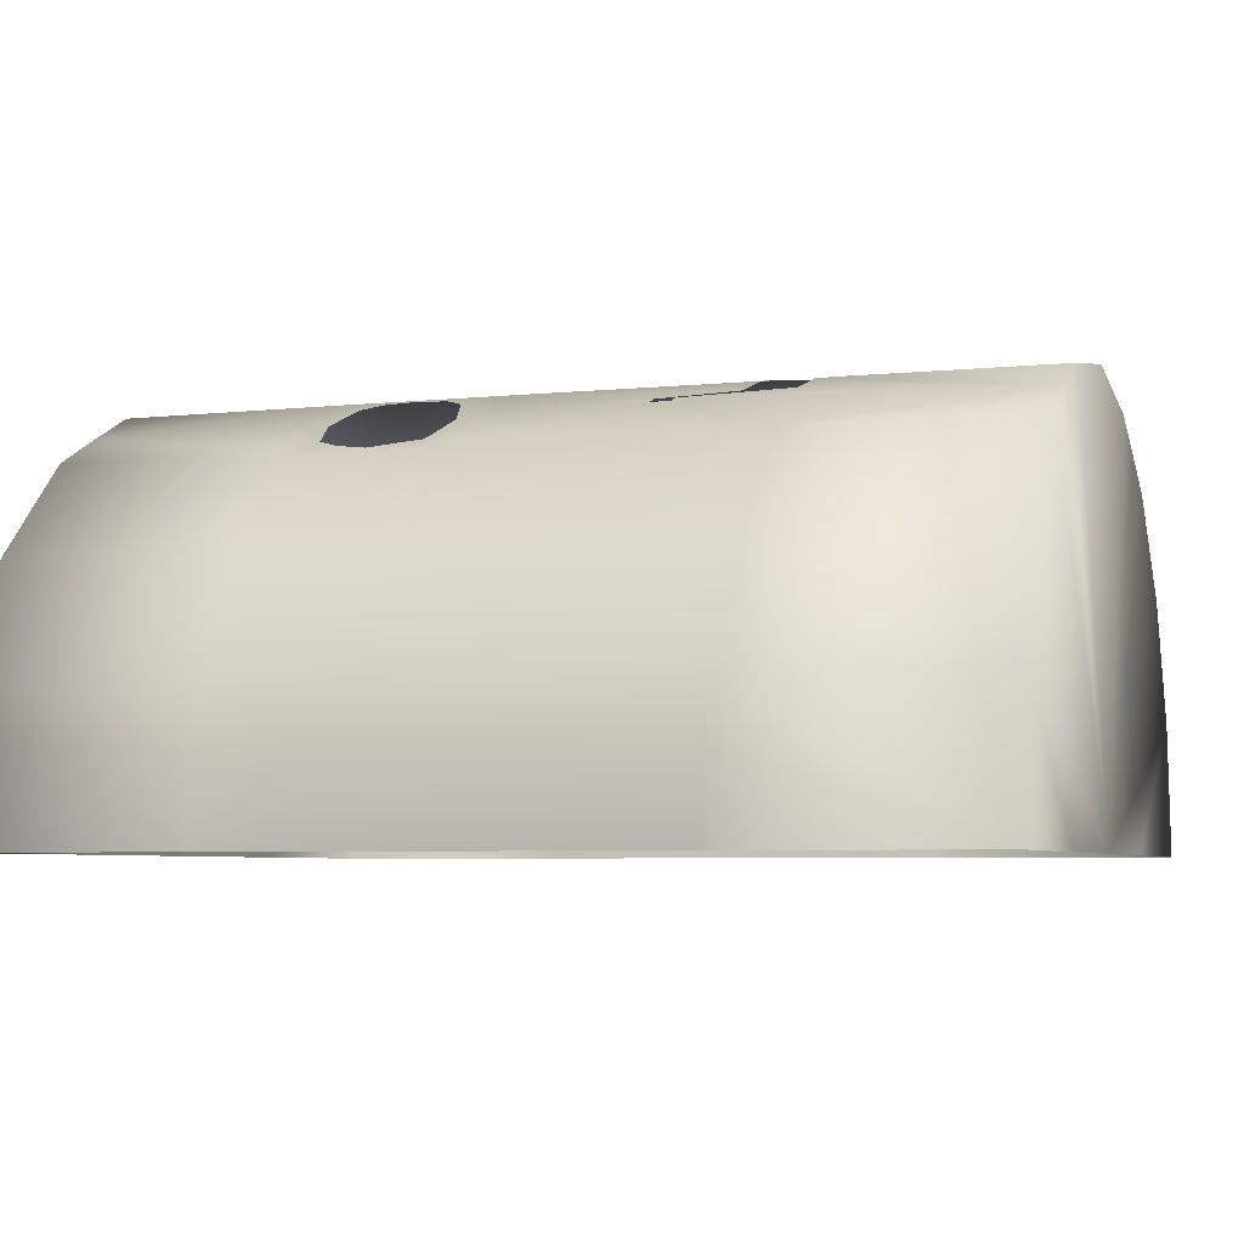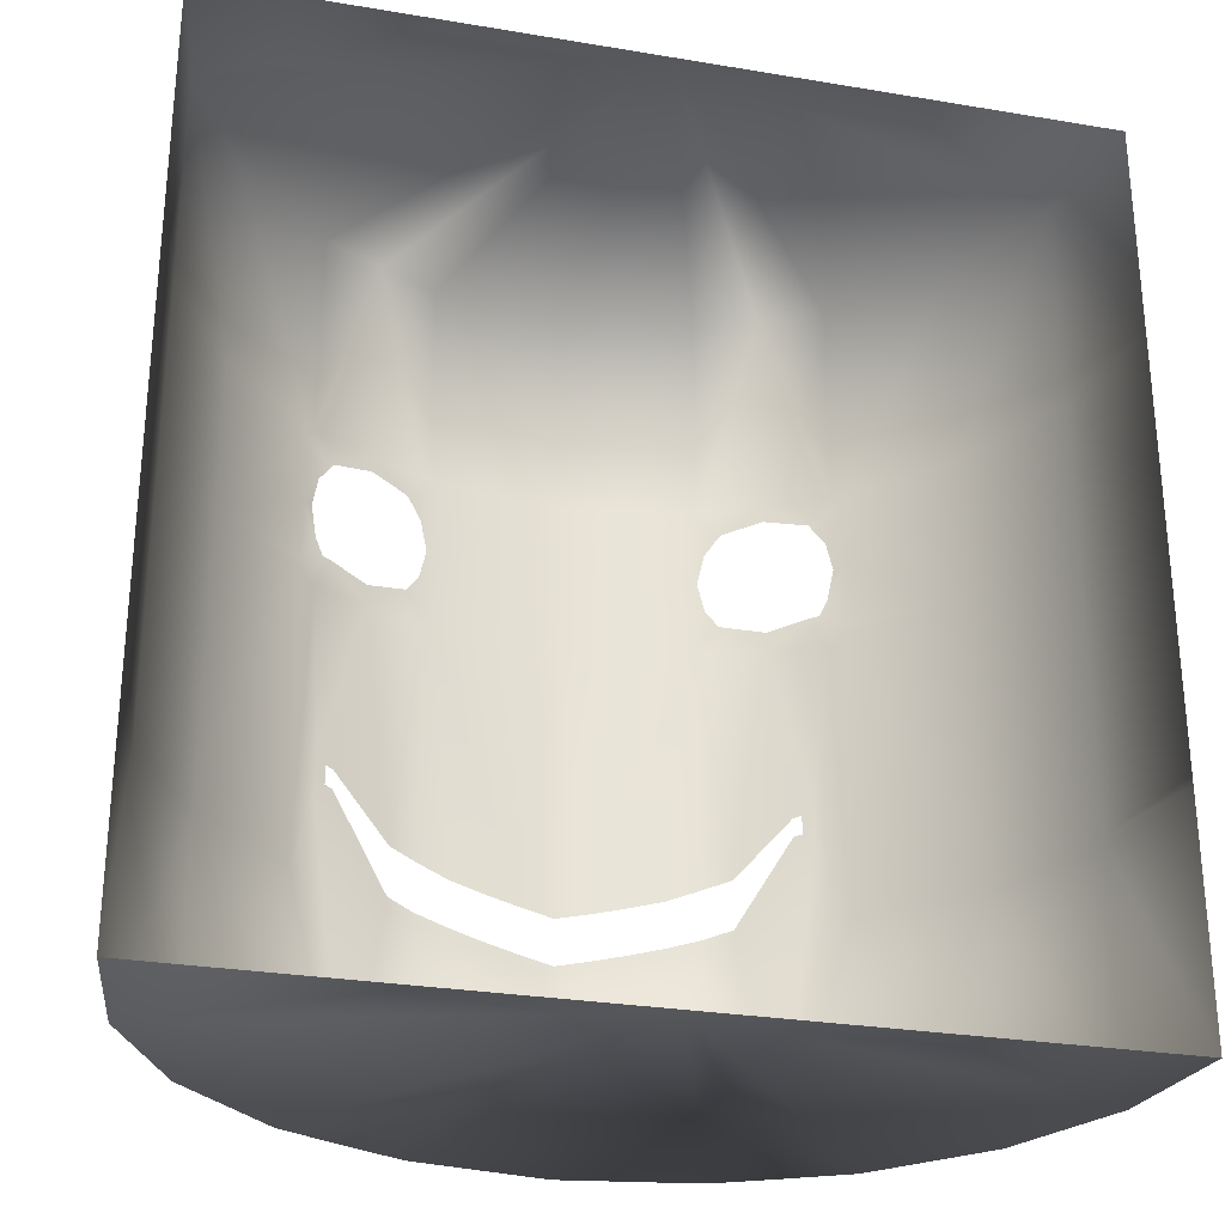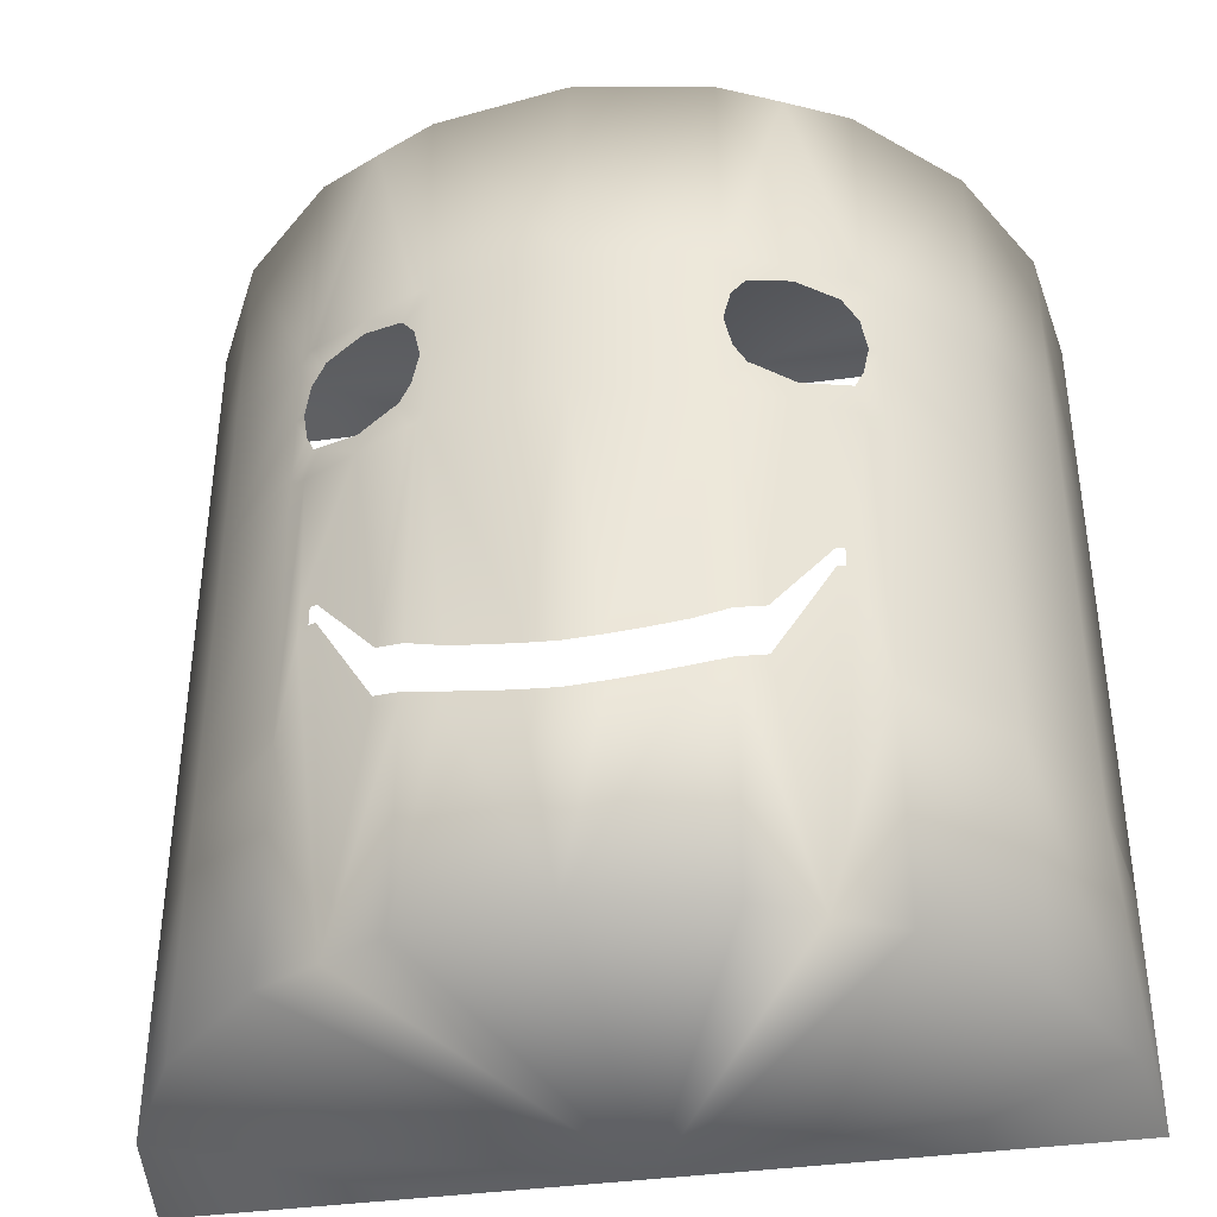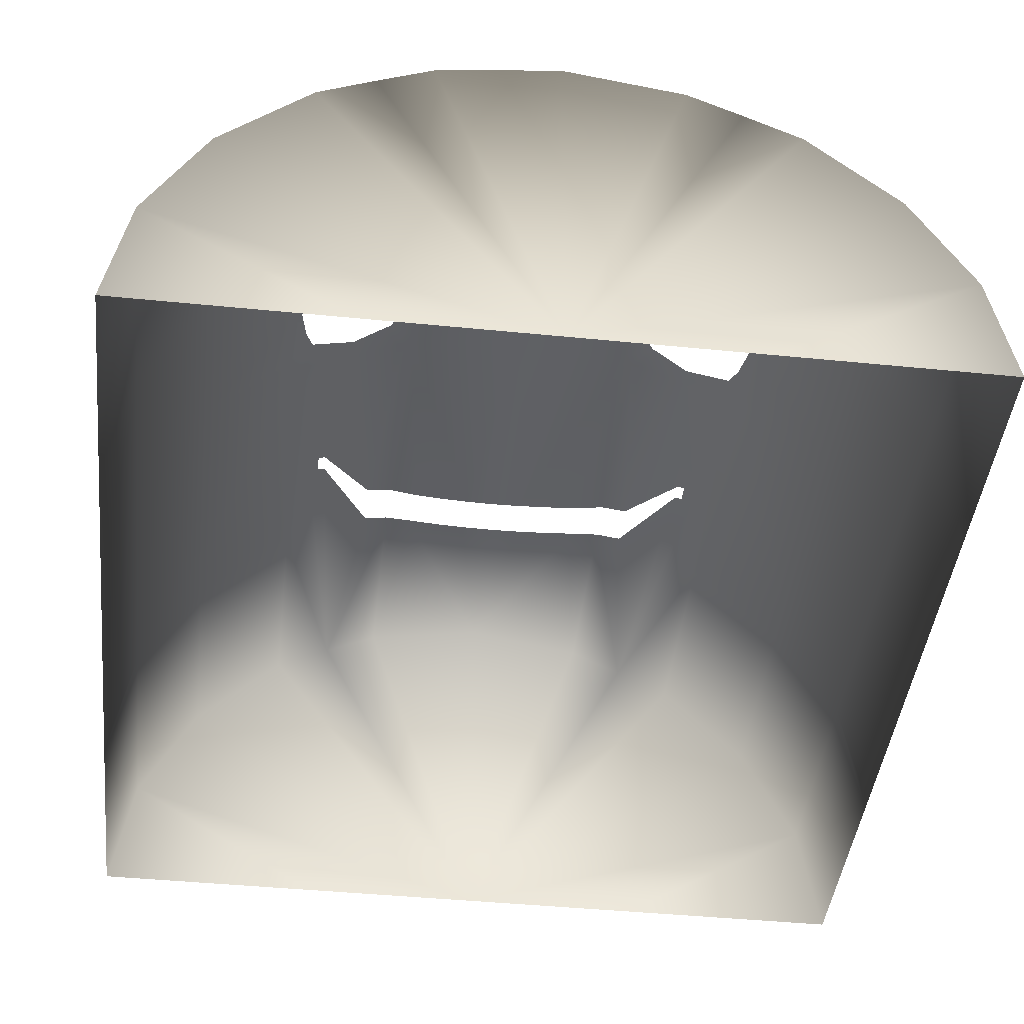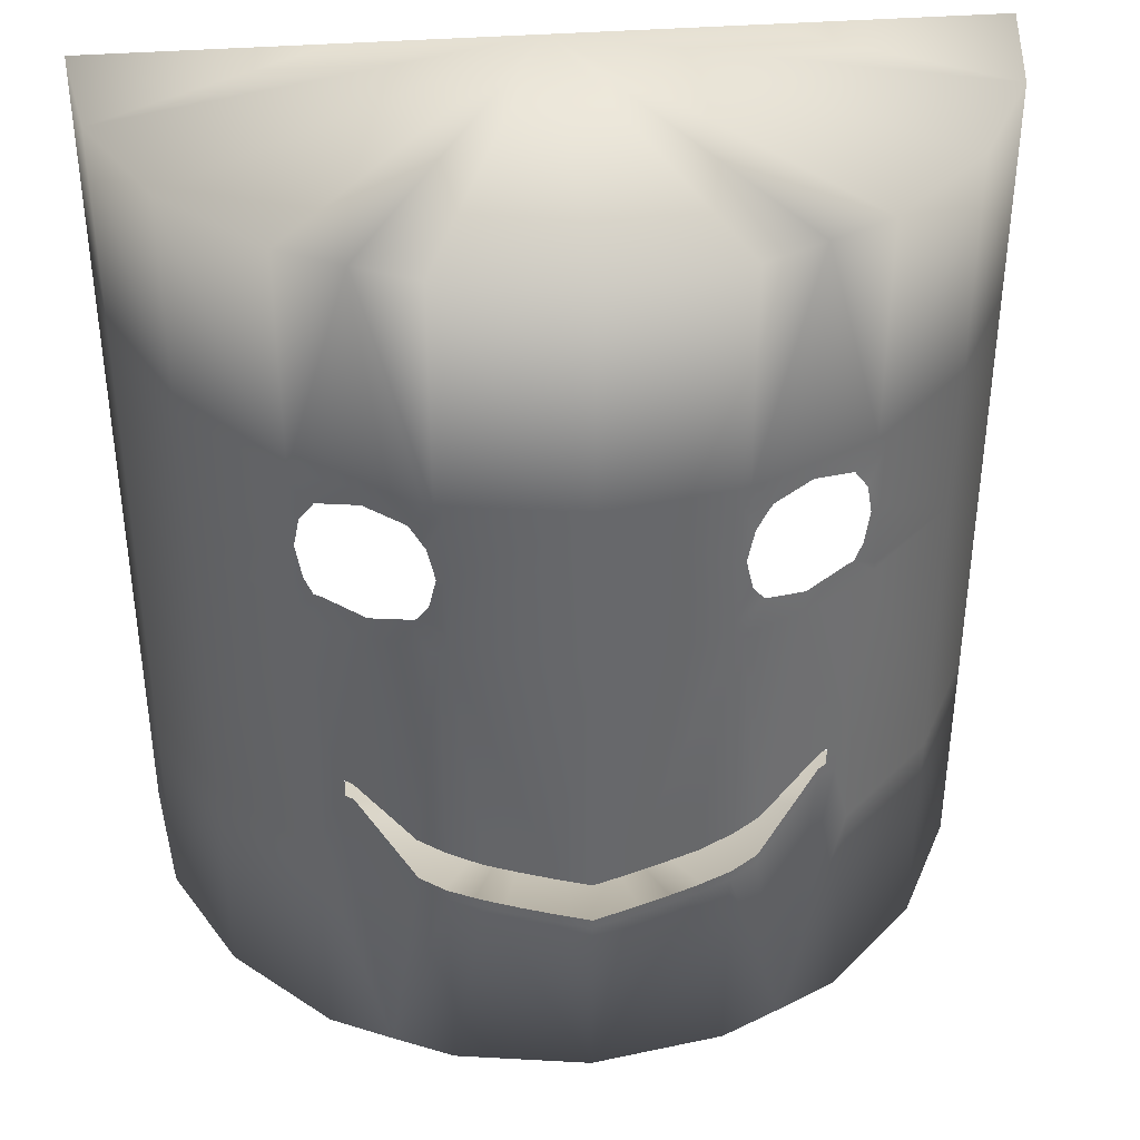
<metadata>
{"format":"obj","ext":"obj","renderer":"f3d","projection":"perspective","resolution":1024,"background":"white","views":[{"elev":-5.3,"azim":-71.6,"up":"+Z"},{"elev":-28.3,"azim":165.8,"up":"+Y"},{"elev":-38.9,"azim":9.8,"up":"+Y"},{"elev":-45.0,"azim":173.4,"up":"+Z"},{"elev":38.0,"azim":-5.6,"up":"+Y"}]}
</metadata>
<code>
v 0 0.00742 0.593
v -0.183 0.00742 0.5623
v -0.3486 0.00742 0.4798
v -0.4798 0.00742 0.3486
v -0.564 0.00742 0.1833
v -0.593 0.00742 0
v 0 1.236 0.593
v -0.183 1.236 0.5623
v -0.3486 1.236 0.4798
v -0.4798 1.236 0.3486
v -0.564 1.236 0.1833
v -0.593 1.236 0
v 0 0.00742 -0
v 0 1.236 -0
v 0 0.3421 0.593
v -0.183 0.3866 0.5623
v -0.3486 0.3657 0.4798
v -0.4798 0.3657 0.3486
v -0.564 0.3657 0.1833
v -0.593 0.3657 0
v 0 0.279 0.593
v -0.183 0.3194 0.5623
v -0.3486 0.3397 0.4798
v -0.4798 0.3397 0.3486
v -0.564 0.3397 0.1833
v -0.593 0.3397 0
v 0 0.3539 0.593
v -0.183 0.3985 0.5623
v -0.3486 0.3775 0.4798
v -0.4798 0.3775 0.3486
v -0.564 0.3775 0.1833
v -0.593 0.3775 0
v 0 0.265 0.593
v -0.183 0.3054 0.5623
v -0.3486 0.3257 0.4798
v -0.4798 0.3257 0.3486
v -0.564 0.3257 0.1833
v -0.593 0.3257 0
v 0 0.9237 0.593
v -0.2091 0.8934 0.5509
v -0.3227 0.8934 0.4929
v -0.4798 0.9237 0.3486
v -0.564 0.9237 0.1833
v -0.593 0.9237 0
v -0 0.7298 0.593
v -0.2091 0.7601 0.5509
v -0.3283 0.7601 0.4894
v -0.4798 0.7298 0.3486
v -0.564 0.7298 0.1833
v -0.593 0.7298 0
v 0 0.7156 0.593
v -0.183 0.7156 0.5623
v -0.3486 0.7156 0.4798
v -0.4798 0.7156 0.3486
v -0.564 0.7156 0.1833
v -0.593 0.7156 0
v 0 0.9355 0.593
v -0.183 0.9355 0.5623
v -0.3486 0.9355 0.4798
v -0.4798 0.9355 0.3486
v -0.564 0.9355 0.1833
v -0.593 0.9355 0
v -0.593 0.00742 -0
v -0.593 1.236 -0
v -0.593 0.3657 -0
v -0.593 0.3397 -0
v -0.593 0.3775 -0
v -0.593 0.3208 -0
v -0.593 0.9237 -0
v -0.593 0.7298 -0
v -0.593 0.7156 -0
v -0.593 0.9355 -0
v -0.2648 0.00742 0.5225
v -0.2648 1.236 0.5225
v -0.2648 0.00742 0
v -0.2648 1.236 0
v -0.306 0.486 0.5225
v -0.306 0.46 0.5225
v -0.306 0.4979 0.5225
v -0.306 0.446 0.5225
v -0.2652 0.9123 0.5224
v -0.2652 0.7443 0.5224
v -0.2648 0.7156 0.5225
v -0.2648 0.9355 0.5225
v -0.2648 0.00742 -0
v -0.2648 1.236 -0
v -0.3192 0.446 0.5161
v -0.3192 0.486 0.5161
v -0.3192 0.4979 0.5161
v -0.3192 0.46 0.5161
v -0.2957 0.4835 0.5277
v -0.2957 0.4953 0.5277
v -0.2957 0.4435 0.5277
v -0.2957 0.4575 0.5277
v -0.3192 0.473 0.5161
v -0.306 0.473 0.5225
v -0.09163 0.3596 0.5785
v -0.09163 0.3714 0.5785
v -0.09163 0.2825 0.5785
v -0.09163 0.2965 0.5785
v -0.2196 0.3974 0.5458
v -0.2196 0.4093 0.5458
v -0.2196 0.3162 0.5458
v -0.2196 0.3302 0.5458
v -0.1374 0.3863 0.5713
v -0.1374 0.3704 0.5713
v -0.1374 0.2933 0.5713
v -0.1374 0.3073 0.5713
v -0.04582 0.3502 0.5858
v -0.04582 0.362 0.5858
v -0.04582 0.273 0.5858
v -0.04582 0.2871 0.5858
v -0.1732 0.9237 0.5651
v -0.1732 0.9355 0.5651
v -0.1732 0.7298 0.5651
v -0.1732 0.7156 0.5651
v -0.3593 0.9237 0.47
v -0.3593 0.9355 0.47
v -0.3593 0.7298 0.47
v -0.3593 0.7156 0.47
v -0.3593 0.8267 0.47
v -0.347 0.8267 0.4796
v -0.1732 0.8267 0.5651
v -0.1831 0.8267 0.5619
v -0.3377 0.9355 0.4856
v -0.3201 0.8985 0.4944
v -0.3377 0.7156 0.4856
v -0.3174 0.7581 0.4944
v -0.1942 0.9355 0.5585
v -0.2146 0.8985 0.5471
v -0.2173 0.7581 0.5471
v -0.1942 0.7156 0.5585
v -0.3391 0.7839 0.4854
v -0.3593 0.7406 0.47
v -0.3593 0.9125 0.47
v -0.3391 0.8692 0.4854
v -0.1732 0.7406 0.5651
v -0.1927 0.7839 0.5584
v -0.1927 0.8692 0.5584
v -0.1732 0.9125 0.5651
v 0.183 0.00742 0.5623
v 0.3486 0.00742 0.4798
v 0.4798 0.00742 0.3486
v 0.564 0.00742 0.1833
v 0.593 0.00742 0
v 0.183 1.236 0.5623
v 0.3486 1.236 0.4798
v 0.4798 1.236 0.3486
v 0.564 1.236 0.1833
v 0.593 1.236 0
v 0.183 0.3866 0.5623
v 0.3486 0.3657 0.4798
v 0.4798 0.3657 0.3486
v 0.564 0.3657 0.1833
v 0.593 0.3657 0
v 0.183 0.3194 0.5623
v 0.3486 0.3397 0.4798
v 0.4798 0.3397 0.3486
v 0.564 0.3397 0.1833
v 0.593 0.3397 0
v 0.183 0.3985 0.5623
v 0.3486 0.3775 0.4798
v 0.4798 0.3775 0.3486
v 0.564 0.3775 0.1833
v 0.593 0.3775 0
v 0.183 0.3054 0.5623
v 0.3486 0.3257 0.4798
v 0.4798 0.3257 0.3486
v 0.564 0.3257 0.1833
v 0.593 0.3257 0
v 0.2091 0.8934 0.5509
v 0.3227 0.8934 0.4929
v 0.4798 0.9237 0.3486
v 0.564 0.9237 0.1833
v 0.593 0.9237 0
v 0.2091 0.7601 0.5509
v 0.3283 0.7601 0.4894
v 0.4798 0.7298 0.3486
v 0.564 0.7298 0.1833
v 0.593 0.7298 0
v 0.183 0.7156 0.5623
v 0.3486 0.7156 0.4798
v 0.4798 0.7156 0.3486
v 0.564 0.7156 0.1833
v 0.593 0.7156 0
v 0.183 0.9355 0.5623
v 0.3486 0.9355 0.4798
v 0.4798 0.9355 0.3486
v 0.564 0.9355 0.1833
v 0.593 0.9355 0
v 0.593 0.00742 -0
v 0.593 1.236 -0
v 0.593 0.3657 -0
v 0.593 0.3397 -0
v 0.593 0.3775 -0
v 0.593 0.3208 -0
v 0.593 0.9237 -0
v 0.593 0.7298 -0
v 0.593 0.7156 -0
v 0.593 0.9355 -0
v 0.2648 0.00742 0.5225
v 0.2648 1.236 0.5225
v 0.2648 0.00742 0
v 0.2648 1.236 0
v 0.306 0.486 0.5225
v 0.306 0.46 0.5225
v 0.306 0.4979 0.5225
v 0.306 0.446 0.5225
v 0.2652 0.9123 0.5224
v 0.2652 0.7443 0.5224
v 0.2648 0.7156 0.5225
v 0.2648 0.9355 0.5225
v 0.2648 0.00742 -0
v 0.2648 1.236 -0
v 0.3192 0.446 0.5161
v 0.3192 0.486 0.5161
v 0.3192 0.4979 0.5161
v 0.3192 0.46 0.5161
v 0.2957 0.4835 0.5277
v 0.2957 0.4953 0.5277
v 0.2957 0.4435 0.5277
v 0.2957 0.4575 0.5277
v 0.3192 0.473 0.5161
v 0.306 0.473 0.5225
v 0.09163 0.3596 0.5785
v 0.09163 0.3714 0.5785
v 0.09163 0.2825 0.5785
v 0.09163 0.2965 0.5785
v 0.2196 0.3974 0.5458
v 0.2196 0.4093 0.5458
v 0.2196 0.3162 0.5458
v 0.2196 0.3302 0.5458
v 0.1374 0.3863 0.5713
v 0.1374 0.3704 0.5713
v 0.1374 0.2933 0.5713
v 0.1374 0.3073 0.5713
v 0.04582 0.3502 0.5858
v 0.04582 0.362 0.5858
v 0.04582 0.273 0.5858
v 0.04582 0.2871 0.5858
v 0.1732 0.9237 0.5651
v 0.1732 0.9355 0.5651
v 0.1732 0.7298 0.5651
v 0.1732 0.7156 0.5651
v 0.3593 0.9237 0.47
v 0.3593 0.9355 0.47
v 0.3593 0.7298 0.47
v 0.3593 0.7156 0.47
v 0.3593 0.8267 0.47
v 0.347 0.8267 0.4796
v 0.1732 0.8267 0.5651
v 0.1831 0.8267 0.5619
v 0.3377 0.9355 0.4856
v 0.3201 0.8985 0.4944
v 0.3377 0.7156 0.4856
v 0.3174 0.7581 0.4944
v 0.1942 0.9355 0.5585
v 0.2146 0.8985 0.5471
v 0.2173 0.7581 0.5471
v 0.1942 0.7156 0.5585
v 0.3391 0.7839 0.4854
v 0.3593 0.7406 0.47
v 0.3593 0.9125 0.47
v 0.3391 0.8692 0.4854
v 0.1732 0.7406 0.5651
v 0.1927 0.7839 0.5584
v 0.1927 0.8692 0.5584
v 0.1732 0.9125 0.5651
f 4 36 5
f 5 36 37
f 5 37 6
f 6 37 38
f 38 68 6
f 6 68 63
f 13 4 5
f 13 5 75
f 75 5 6
f 7 14 8
f 9 74 14
f 74 8 14
f 9 14 10
f 10 14 11
f 14 76 11
f 11 76 12
f 12 76 64
f 64 76 86
f 19 31 20
f 20 31 32
f 20 32 65
f 65 32 67
f 24 18 25
f 25 18 19
f 25 19 26
f 26 19 20
f 26 20 66
f 66 20 65
f 31 55 32
f 32 55 56
f 32 56 67
f 67 56 71
f 36 24 37
f 37 24 25
f 37 25 38
f 38 25 26
f 26 66 38
f 38 66 68
f 43 61 44
f 44 61 62
f 44 62 69
f 69 62 72
f 49 43 50
f 50 43 44
f 50 44 70
f 70 44 69
f 55 49 56
f 56 49 50
f 56 50 71
f 71 50 70
f 61 11 62
f 62 11 12
f 62 12 72
f 72 12 64
f 13 75 85
f 76 14 86
f 75 6 85
f 85 6 63
f 35 36 3
f 3 36 4
f 3 13 73
f 13 2 73
f 13 3 4
f 80 87 73
f 3 73 35
f 87 35 73
f 18 24 17
f 17 24 23
f 24 36 23
f 23 36 35
f 23 90 17
f 90 95 17
f 17 95 88
f 35 87 23
f 23 87 90
f 78 90 80
f 80 90 87
f 95 90 96
f 96 90 78
f 96 77 95
f 95 77 88
f 91 92 77
f 77 92 79
f 89 88 79
f 79 88 77
f 92 91 102
f 102 91 101
f 93 94 80
f 80 94 78
f 94 93 104
f 104 93 103
f 2 13 1
f 22 34 108
f 108 34 107
f 34 22 103
f 103 22 104
f 80 73 93
f 93 73 103
f 103 73 34
f 73 2 34
f 98 97 110
f 110 97 109
f 28 16 105
f 105 16 106
f 102 101 28
f 28 101 16
f 97 98 106
f 106 98 105
f 15 27 109
f 109 27 110
f 100 99 112
f 112 99 111
f 34 2 107
f 2 1 107
f 107 1 99
f 99 1 111
f 33 111 1
f 99 100 107
f 107 100 108
f 33 21 111
f 111 21 112
f 58 114 8
f 7 8 57
f 8 114 57
f 8 74 58
f 58 74 129
f 74 84 129
f 27 51 110
f 51 116 110
f 110 116 98
f 98 116 105
f 52 28 116
f 105 116 28
f 28 52 102
f 52 132 102
f 132 83 102
f 79 92 83
f 92 102 83
f 30 31 18
f 18 31 19
f 54 55 30
f 30 55 31
f 59 9 118
f 9 10 118
f 10 60 118
f 10 11 60
f 60 11 61
f 9 59 74
f 59 125 74
f 125 84 74
f 53 120 29
f 29 120 30
f 54 30 120
f 18 17 30
f 30 17 29
f 17 88 29
f 29 88 89
f 53 29 127
f 79 83 89
f 29 89 127
f 83 127 89
f 60 42 118
f 118 42 117
f 61 43 60
f 60 43 42
f 42 48 117
f 117 48 135
f 135 48 121
f 119 134 48
f 48 134 121
f 43 49 42
f 42 49 48
f 48 54 119
f 119 54 120
f 49 55 48
f 48 55 54
f 59 41 125
f 125 41 126
f 127 83 128
f 128 83 82
f 41 59 117
f 117 59 118
f 122 121 133
f 133 121 134
f 47 119 53
f 53 119 120
f 135 121 136
f 136 121 122
f 40 113 58
f 58 113 114
f 137 123 138
f 138 123 124
f 46 52 115
f 115 52 116
f 39 57 113
f 113 57 114
f 45 39 115
f 115 39 137
f 137 39 123
f 113 140 39
f 39 140 123
f 51 45 116
f 116 45 115
f 124 123 139
f 139 123 140
f 125 126 84
f 84 126 81
f 128 47 127
f 127 47 53
f 130 40 129
f 129 40 58
f 129 84 130
f 130 84 81
f 131 132 46
f 46 132 52
f 82 83 131
f 131 83 132
f 133 134 47
f 47 134 119
f 136 41 135
f 135 41 117
f 138 46 137
f 137 46 115
f 139 140 40
f 40 140 113
f 143 144 168
f 168 144 169
f 144 145 169
f 169 145 170
f 191 196 145
f 145 196 170
f 13 144 143
f 145 144 203
f 203 144 13
f 7 146 14
f 147 14 202
f 14 146 202
f 147 148 14
f 148 149 14
f 150 204 149
f 149 204 14
f 150 192 204
f 204 192 214
f 154 155 164
f 164 155 165
f 155 193 165
f 165 193 195
f 158 159 153
f 153 159 154
f 159 160 154
f 154 160 155
f 160 194 155
f 155 194 193
f 164 165 184
f 184 165 185
f 165 195 185
f 185 195 199
f 168 169 158
f 158 169 159
f 169 170 159
f 159 170 160
f 196 194 170
f 170 194 160
f 174 175 189
f 189 175 190
f 175 197 190
f 190 197 200
f 179 180 174
f 174 180 175
f 180 198 175
f 175 198 197
f 184 185 179
f 179 185 180
f 185 199 180
f 180 199 198
f 189 190 149
f 149 190 150
f 190 200 150
f 150 200 192
f 13 213 203
f 204 214 14
f 203 213 145
f 145 213 191
f 167 142 168
f 168 142 143
f 142 201 13
f 13 201 141
f 13 143 142
f 208 201 215
f 142 167 201
f 201 167 215
f 153 152 158
f 158 152 157
f 158 157 168
f 168 157 167
f 216 223 152
f 152 223 157
f 223 218 157
f 218 215 157
f 157 215 167
f 206 208 218
f 218 208 215
f 223 224 218
f 218 224 206
f 224 223 205
f 205 223 216
f 207 220 205
f 205 220 219
f 217 207 216
f 216 207 205
f 229 219 230
f 230 219 220
f 206 222 208
f 208 222 221
f 231 221 232
f 232 221 222
f 141 1 13
f 235 166 236
f 236 166 156
f 166 231 156
f 156 231 232
f 208 221 201
f 221 231 201
f 231 166 201
f 201 166 141
f 237 225 238
f 238 225 226
f 161 233 151
f 151 233 234
f 151 229 161
f 161 229 230
f 225 234 226
f 226 234 233
f 238 27 237
f 237 27 15
f 239 227 240
f 240 227 228
f 166 235 141
f 141 235 1
f 235 227 1
f 227 239 1
f 33 1 239
f 227 235 228
f 228 235 236
f 240 21 239
f 239 21 33
f 186 146 242
f 7 57 146
f 57 242 146
f 146 186 202
f 186 257 202
f 257 212 202
f 27 238 51
f 51 238 244
f 238 226 244
f 226 233 244
f 181 244 161
f 233 161 244
f 161 230 181
f 181 230 260
f 260 230 211
f 207 211 220
f 220 211 230
f 163 153 164
f 164 153 154
f 183 163 184
f 184 163 164
f 187 246 147
f 147 246 148
f 246 188 148
f 148 188 149
f 149 188 189
f 147 202 187
f 187 202 253
f 202 212 253
f 182 162 248
f 162 163 248
f 183 248 163
f 153 163 152
f 152 163 162
f 152 162 216
f 216 162 217
f 207 217 211
f 182 255 162
f 162 255 217
f 211 217 255
f 188 246 173
f 173 246 245
f 189 188 174
f 174 188 173
f 173 245 178
f 245 263 178
f 263 249 178
f 247 178 262
f 249 262 178
f 174 173 179
f 179 173 178
f 178 247 183
f 183 247 248
f 179 178 184
f 184 178 183
f 254 172 253
f 253 172 187
f 255 256 211
f 211 256 210
f 172 245 187
f 187 245 246
f 262 249 261
f 261 249 250
f 248 247 182
f 182 247 177
f 263 264 249
f 249 264 250
f 242 241 186
f 186 241 171
f 265 266 251
f 251 266 252
f 176 243 181
f 181 243 244
f 39 241 57
f 57 241 242
f 45 243 39
f 243 265 39
f 265 251 39
f 241 39 268
f 251 268 39
f 51 244 45
f 45 244 243
f 268 251 267
f 267 251 252
f 253 212 254
f 254 212 209
f 182 177 255
f 255 177 256
f 186 171 257
f 257 171 258
f 257 258 212
f 212 258 209
f 259 176 260
f 260 176 181
f 260 211 259
f 259 211 210
f 261 177 262
f 262 177 247
f 245 172 263
f 263 172 264
f 243 176 265
f 265 176 266
f 267 171 268
f 268 171 241

</code>
